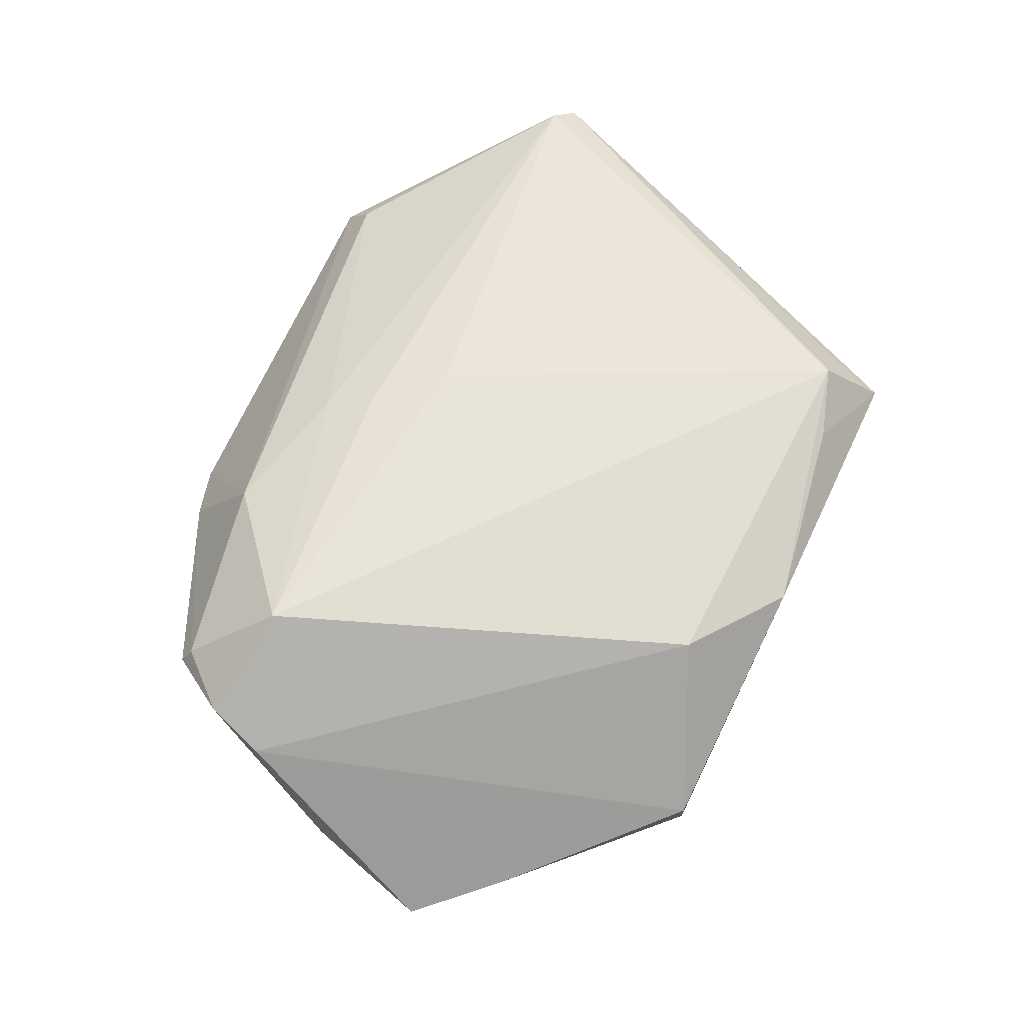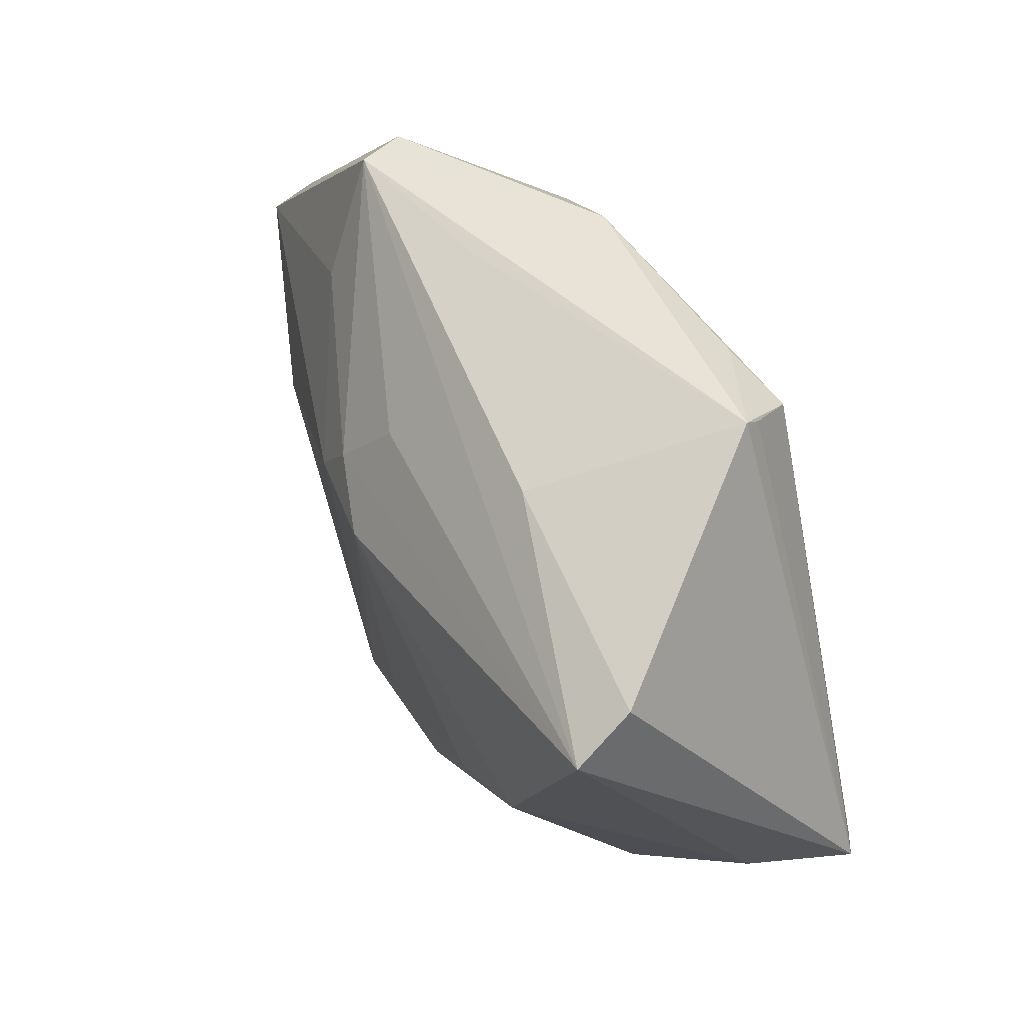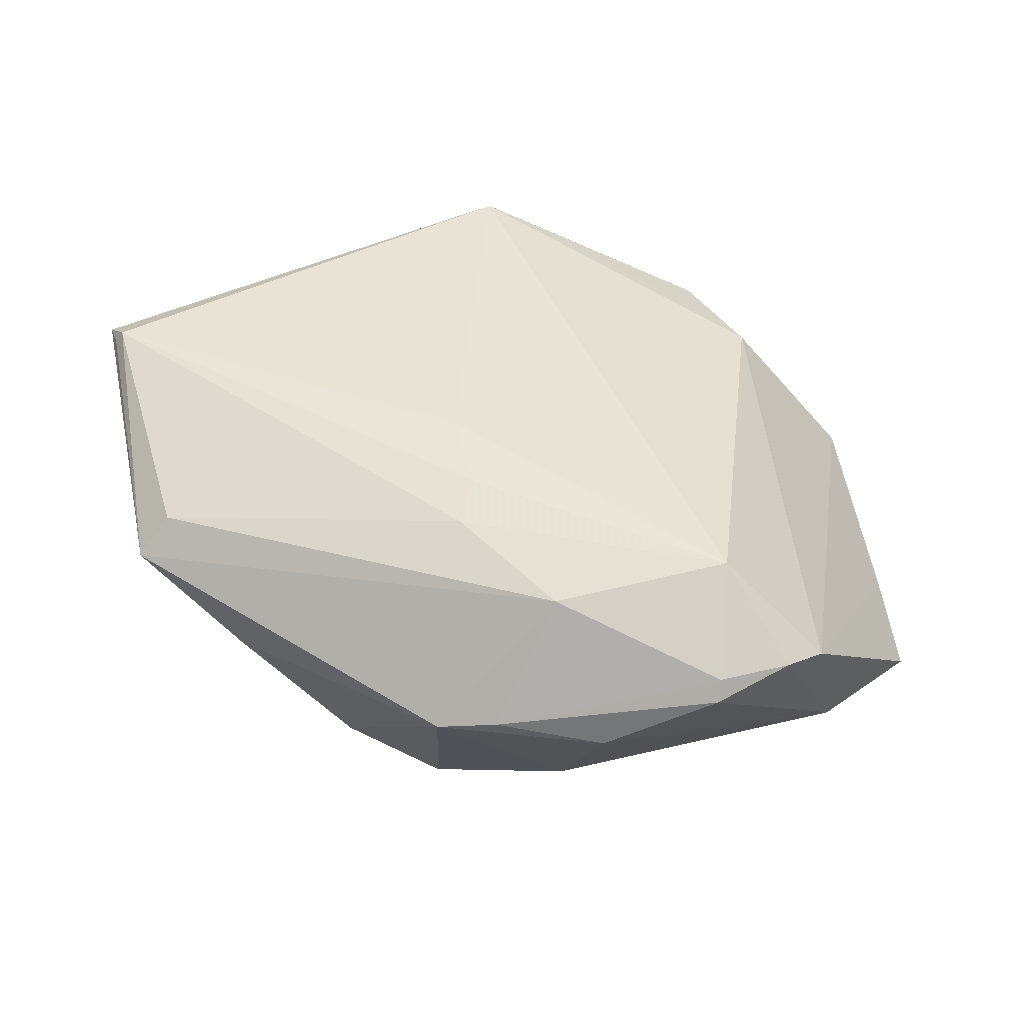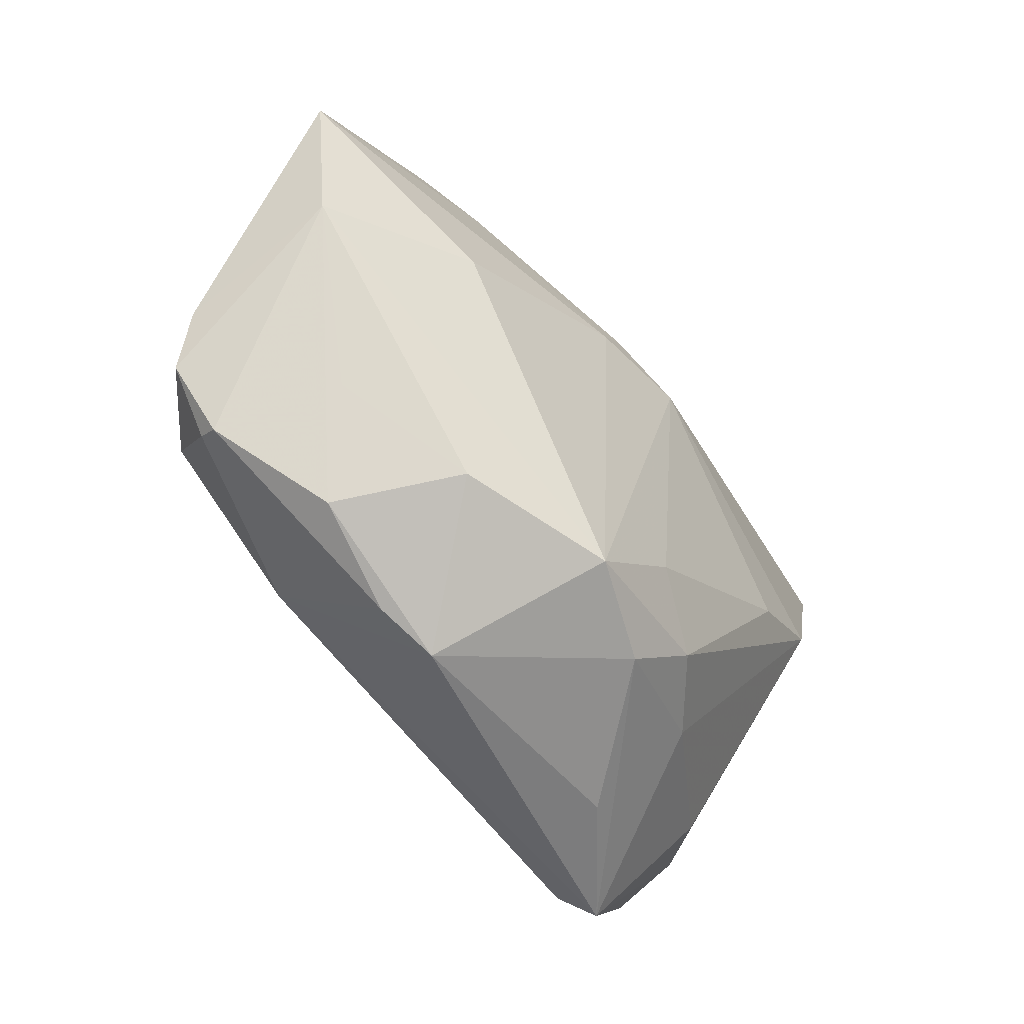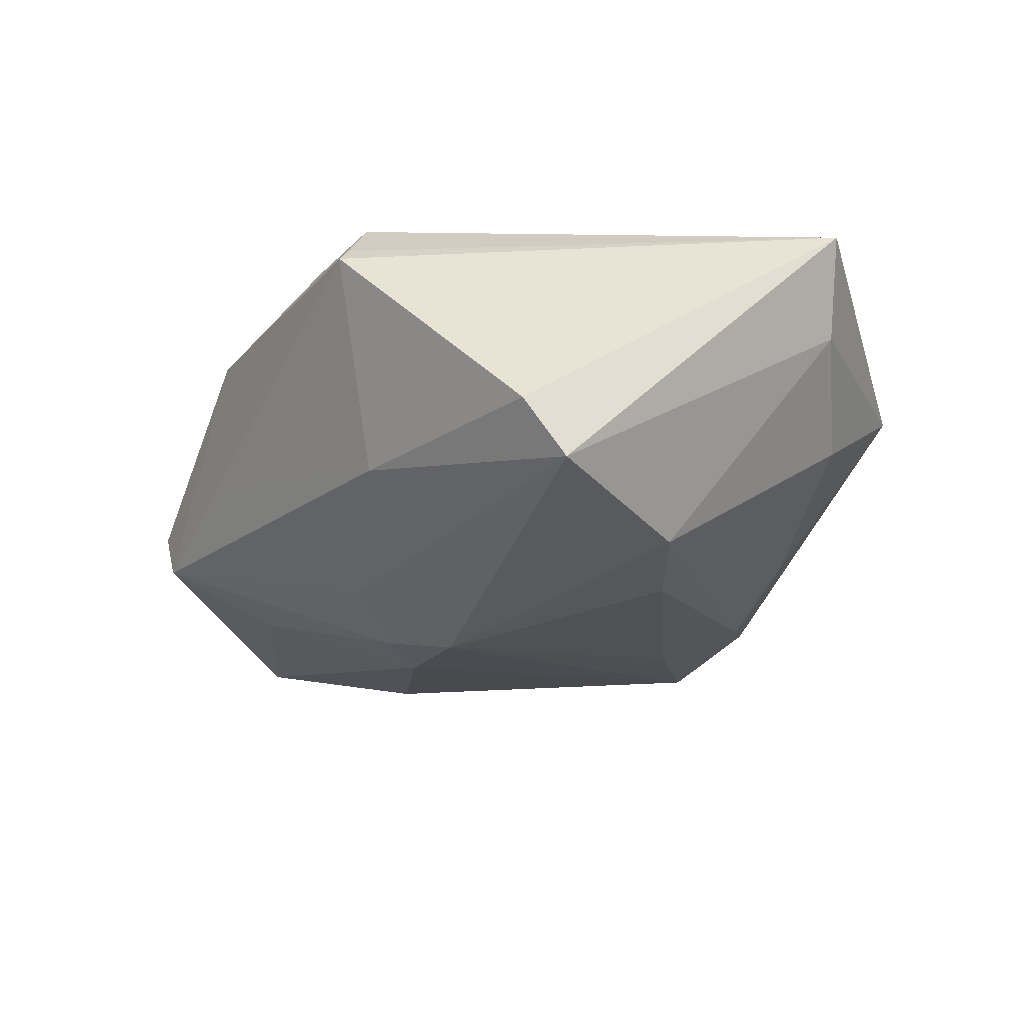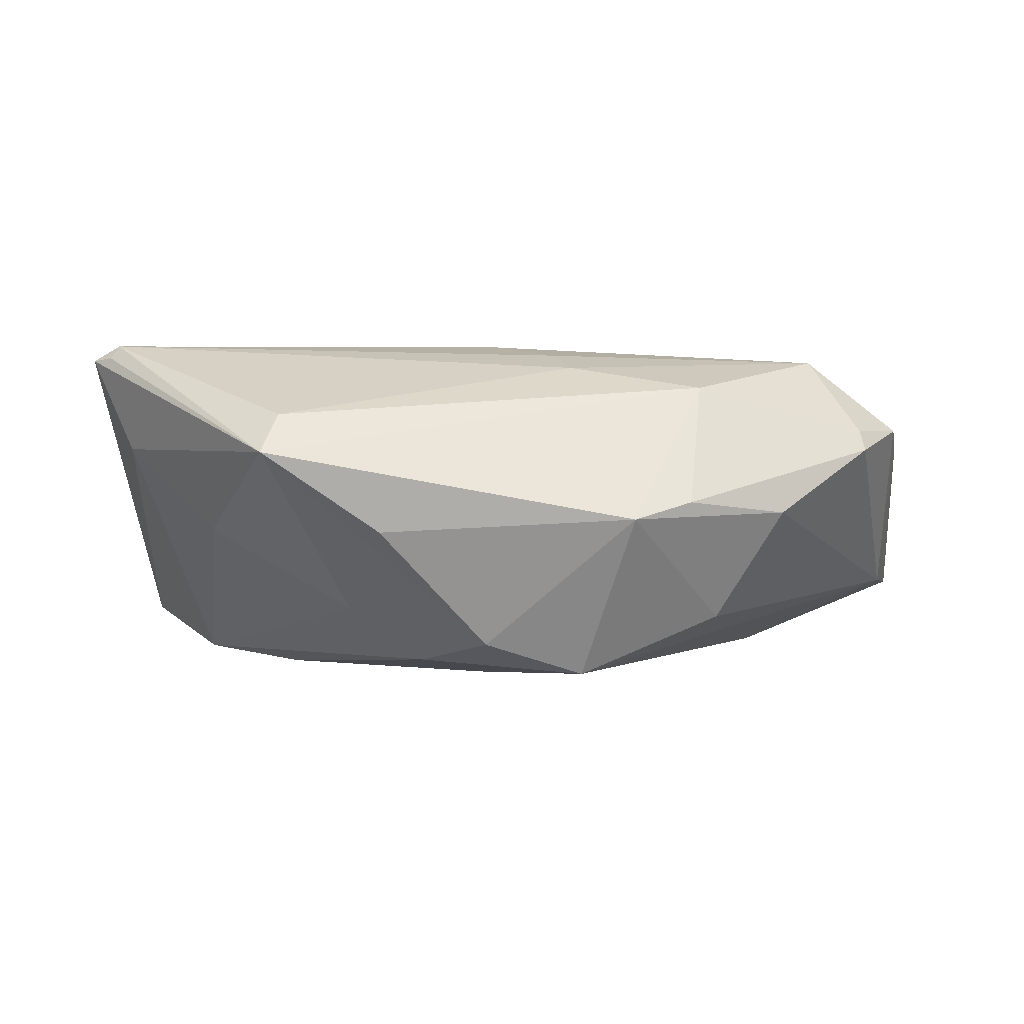
<metadata>
{"format":"obj","ext":"obj","renderer":"f3d","projection":"perspective","resolution":1024,"background":"white","views":[{"elev":56.5,"azim":114.7,"up":"+Z"},{"elev":50.8,"azim":-114.2,"up":"+Y"},{"elev":42.0,"azim":30.2,"up":"+Z"},{"elev":-54.2,"azim":125.5,"up":"+Y"},{"elev":-21.7,"azim":-119.7,"up":"+Z"},{"elev":3.8,"azim":-2.6,"up":"+Z"}]}
</metadata>
<code>
v 0.01355 0.009828 -0.02474
v 0.002581 0.0245 -0.01913
v 0.009861 0.04259 0.01354
v -0.001677 -0.03725 -0.01674
v 0.05327 0.02135 -0.01045
v 0.04367 -0.02347 -0.005988
v -0.05471 -0.01663 0.02
v -0.0006602 0.01159 -0.02596
v -0.05106 0.02314 -0.01843
v 0.008331 -0.01963 0.02077
v 0.008384 0.01647 -0.02361
v -0.01941 -0.03168 -0.01252
v 0.03682 0.04029 -0.003195
v 0.02445 -0.04074 0.00187
v 0.003244 0.03751 0.01698
v -0.05105 -0.01842 0.02202
v -0.01376 0.03899 0.01897
v -0.05222 -0.01871 0.02039
v 0.01348 0.03998 -0.003168
v -0.02805 -0.03952 0.01313
v 0.03811 -0.001182 -0.02079
v -0.03009 -0.04367 0.008485
v 0.05719 -0.01283 0.007158
v -0.03767 -0.02753 -0.002438
v -0.04937 -0.01903 0.008008
v -0.0266 0.04068 0.01578
v 0.03102 0.02564 -0.01585
v 0.03726 -0.03523 0.0001629
v 0.0007207 -0.01175 0.02202
v 0.02291 0.03401 0.01503
v 0.01012 -0.02573 0.01907
v -0.009901 -0.03045 -0.01956
v -0.04952 0.02819 -0.01134
v 0.02912 -0.0315 -0.01389
v 0.01705 -0.0434 -0.0001287
v -0.02809 -0.005461 -0.02305
v 0.03503 0.03974 -0.008817
v -0.01529 -0.04238 -0.001755
v -0.001516 -0.02327 -0.0223
v -0.01987 0.03384 -0.01108
v 0.01097 -0.03446 -0.02104
v 0.04412 -0.01603 0.01977
v 0.06144 0.01107 -0.01369
v -0.02216 0.03632 0.02202
v 0.02695 -0.03011 0.01641
v -0.04067 0.001855 -0.02175
v 0.04963 -0.02816 0.008065
v -0.02773 0.04259 0.01358
v 0.05539 -0.01981 0.01037
v 0.04911 -0.02671 0.0106
v 0.05674 -0.005095 -0.01178
f 40 37 9
f 9 37 2
f 27 37 43
f 33 40 9
f 48 40 33
f 9 7 33
f 33 7 48
f 48 37 19
f 19 40 48
f 37 40 19
f 51 21 43
f 41 21 51
f 23 30 42
f 23 51 43
f 3 37 48
f 10 31 42
f 42 31 45
f 45 31 20
f 20 22 45
f 39 8 41
f 39 36 8
f 9 8 46
f 8 36 46
f 41 8 1
f 1 21 41
f 43 21 1
f 1 27 43
f 11 2 37
f 37 27 11
f 11 8 9
f 9 2 11
f 11 1 8
f 27 1 11
f 32 39 41
f 36 39 32
f 32 46 36
f 35 45 22
f 25 22 7
f 24 22 25
f 25 46 24
f 25 7 9
f 9 46 25
f 41 51 34
f 34 35 41
f 49 23 42
f 47 51 49
f 51 23 49
f 43 37 5
f 5 23 43
f 37 3 13
f 13 5 37
f 13 3 30
f 23 5 13
f 30 23 13
f 48 7 26
f 17 3 48
f 4 32 41
f 41 35 4
f 12 22 24
f 24 46 12
f 46 32 12
f 12 4 22
f 32 4 12
f 45 35 14
f 28 51 47
f 47 14 28
f 35 34 28
f 28 14 35
f 50 49 42
f 47 49 50
f 42 45 50
f 50 14 47
f 45 14 50
f 30 3 15
f 42 30 44
f 30 15 44
f 3 17 44
f 44 15 3
f 44 26 7
f 48 26 44
f 44 17 48
f 38 35 22
f 22 4 38
f 38 4 35
f 6 34 51
f 51 28 6
f 6 28 34
f 29 10 42
f 42 44 29
f 16 44 7
f 16 29 44
f 10 29 16
f 31 10 16
f 20 31 16
f 16 22 20
f 7 22 18
f 18 16 7
f 22 16 18

</code>
